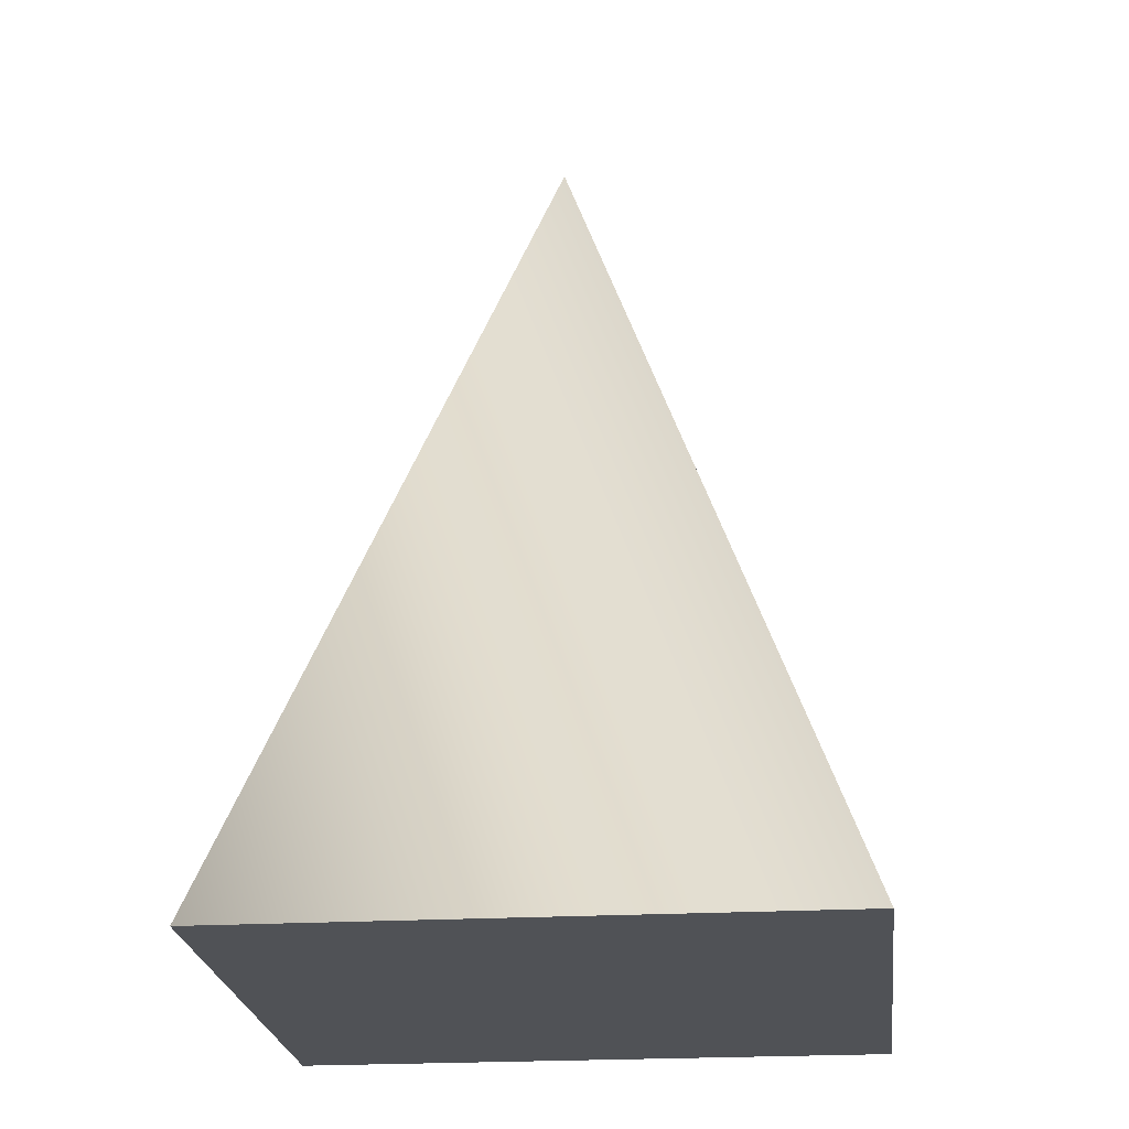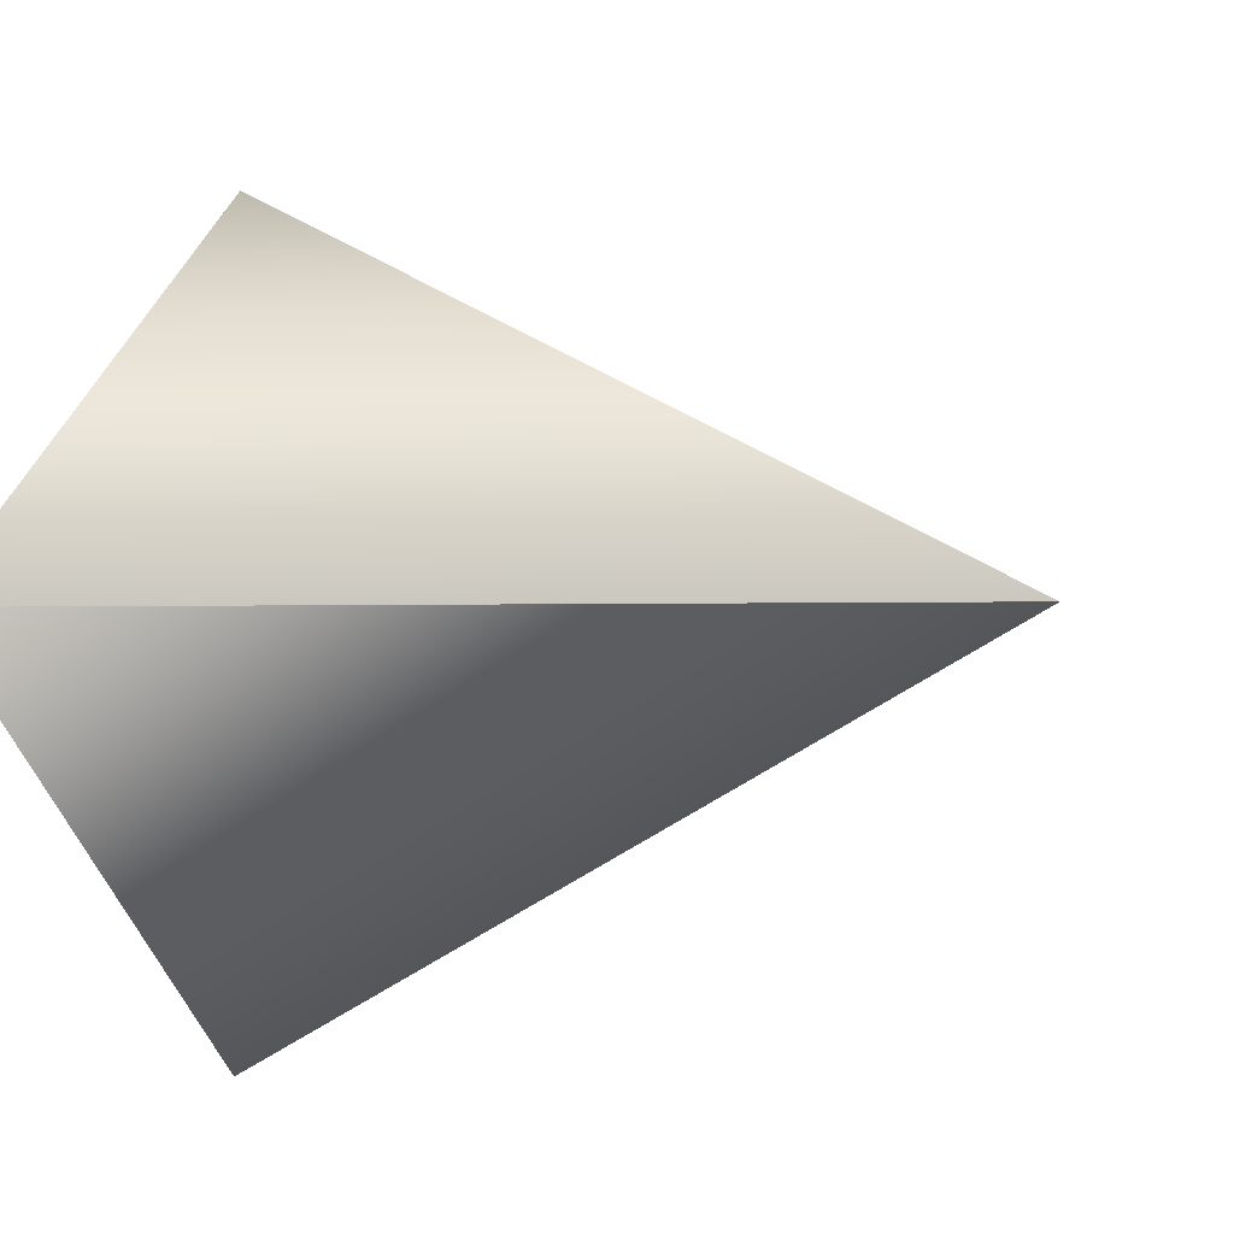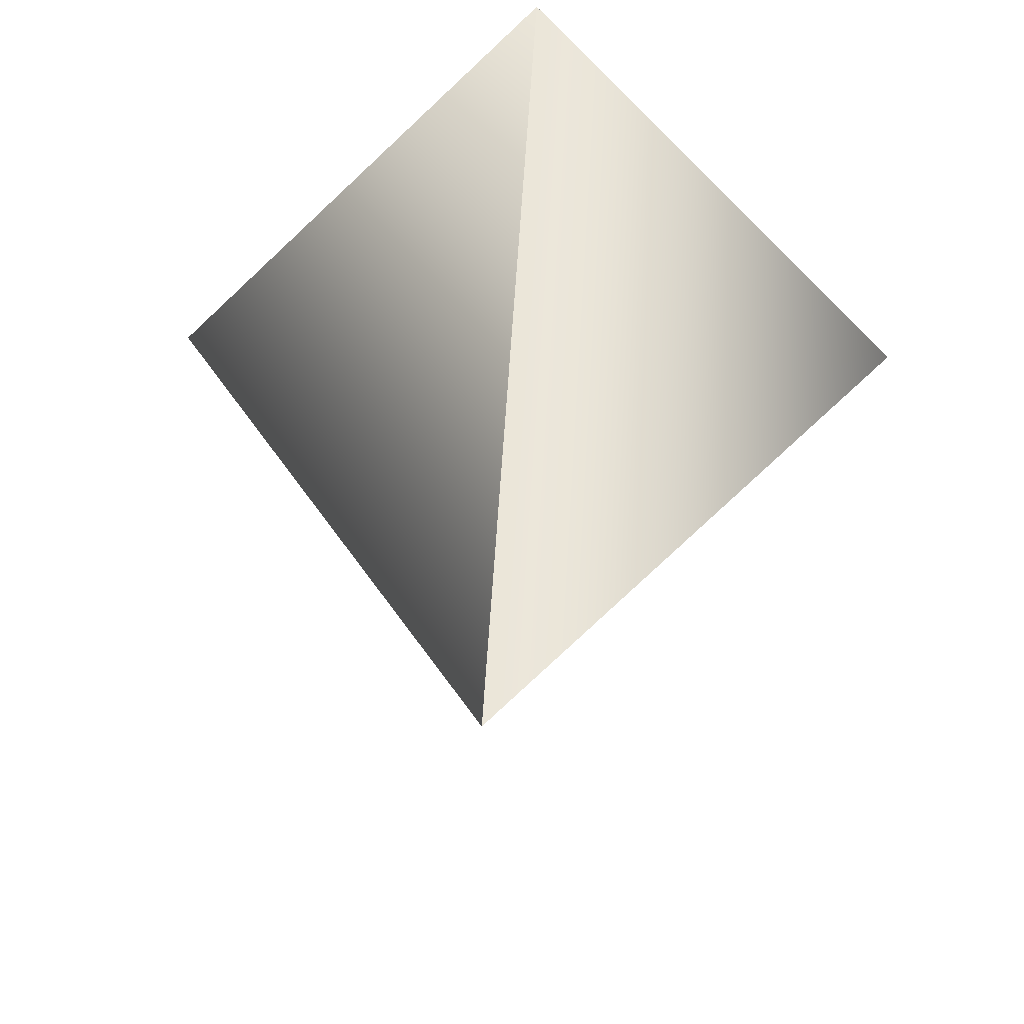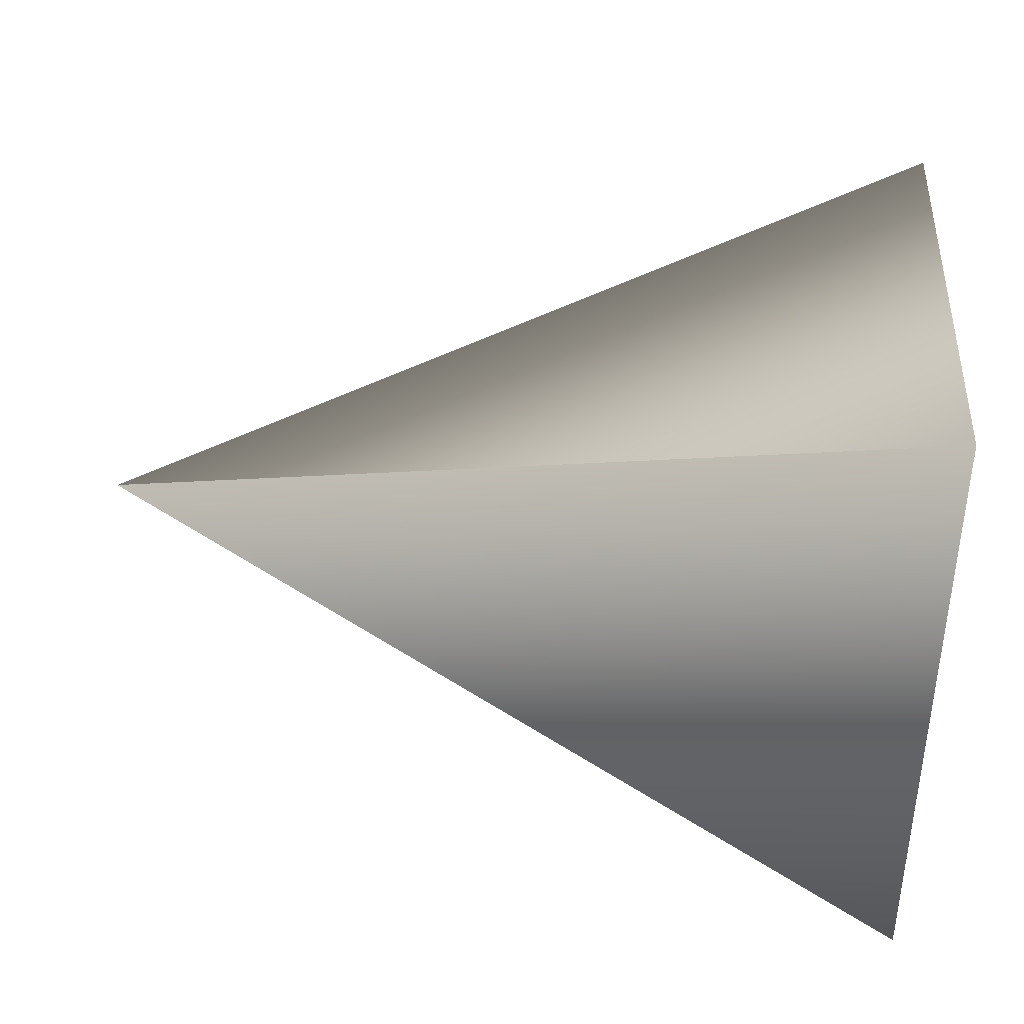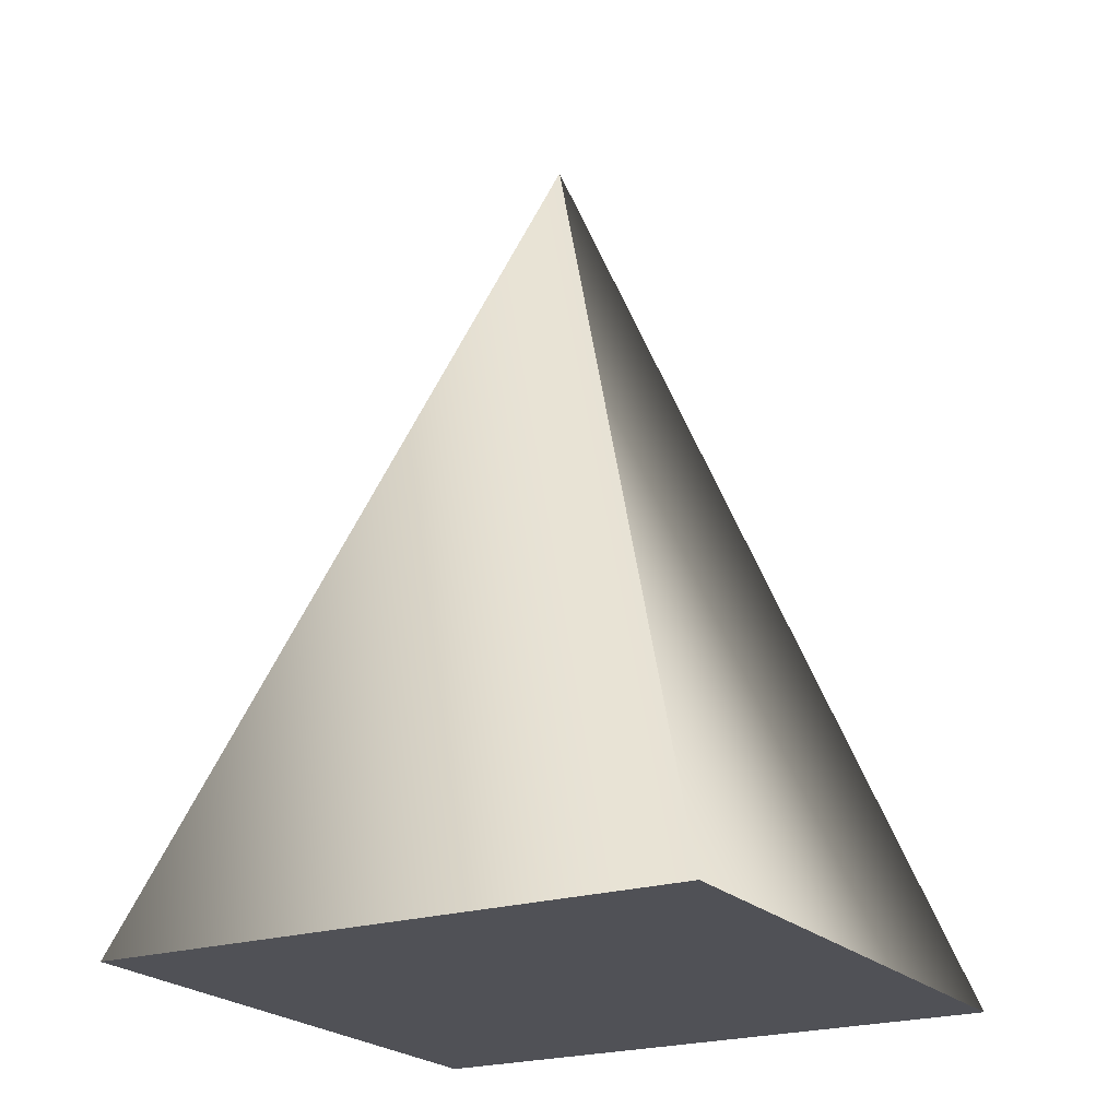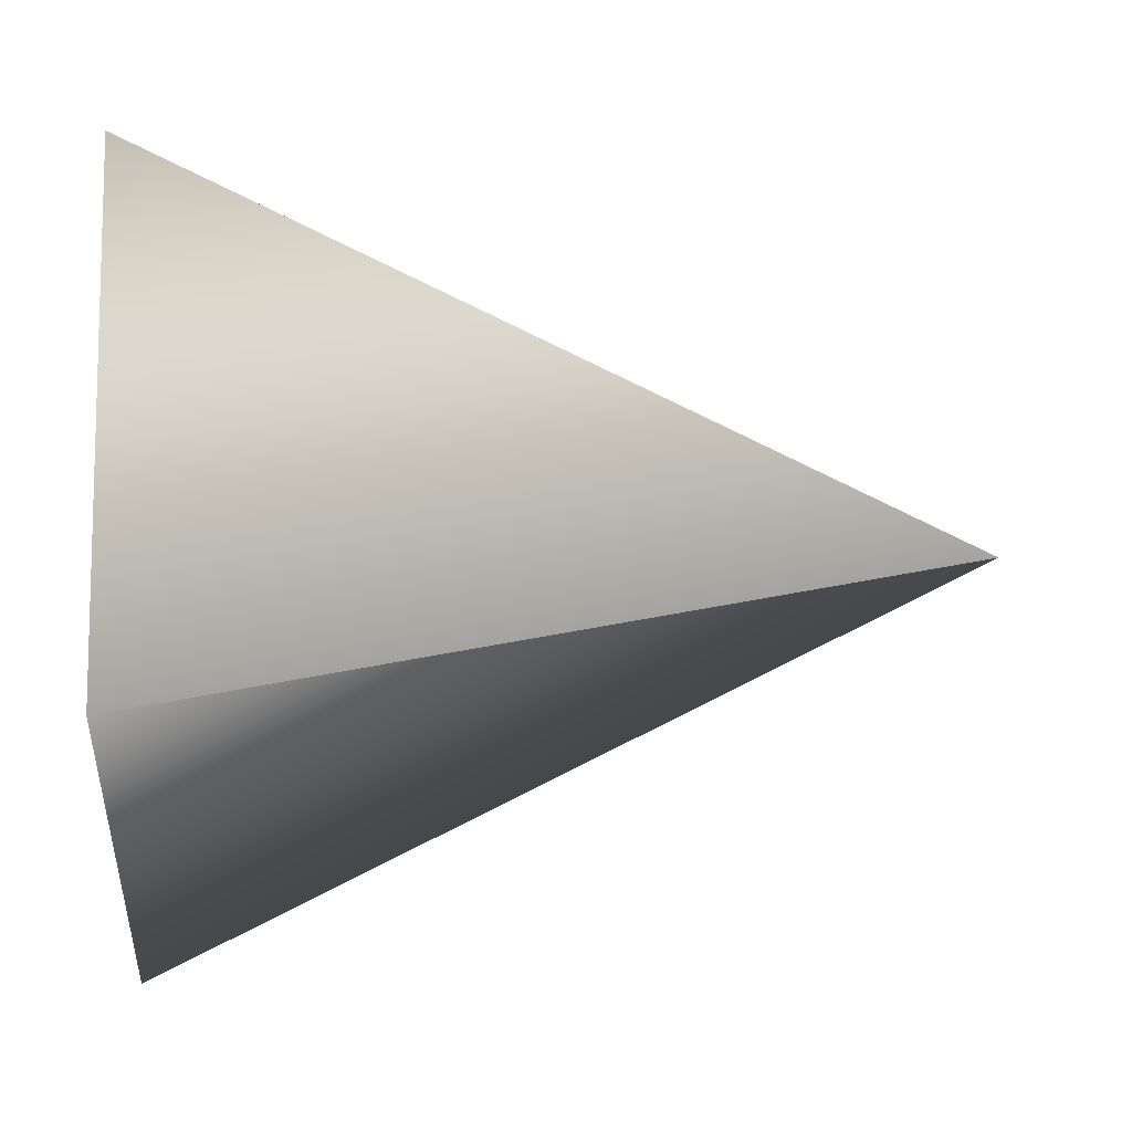
<metadata>
{"format":"obj","ext":"obj","renderer":"f3d","projection":"perspective","resolution":1024,"background":"white","views":[{"elev":-20.8,"azim":140.8,"up":"+Y"},{"elev":-3.3,"azim":121.1,"up":"+Z"},{"elev":28.1,"azim":-176.2,"up":"+Z"},{"elev":77.8,"azim":-86.0,"up":"+Z"},{"elev":-20.4,"azim":-15.2,"up":"+Y"},{"elev":15.7,"azim":85.9,"up":"+Z"}]}
</metadata>
<code>
o Piramide
v 0 100 0
v 0 100 0
v 0 100 0
v 0 100 0
v 0 100 0
v 0 -100 100
v 100 -100 6.123e-15
v 1.225e-14 -100 -100
v -100 -100 -1.837e-14
v -2.449e-14 -100 100
v 0 -100 0
f 1 6 2
f 6 7 2
f 2 7 3
f 7 8 3
f 3 8 4
f 8 9 4
f 4 9 5
f 9 10 5
f 7 6 11
f 8 7 11
f 9 8 11
f 10 9 11

</code>
